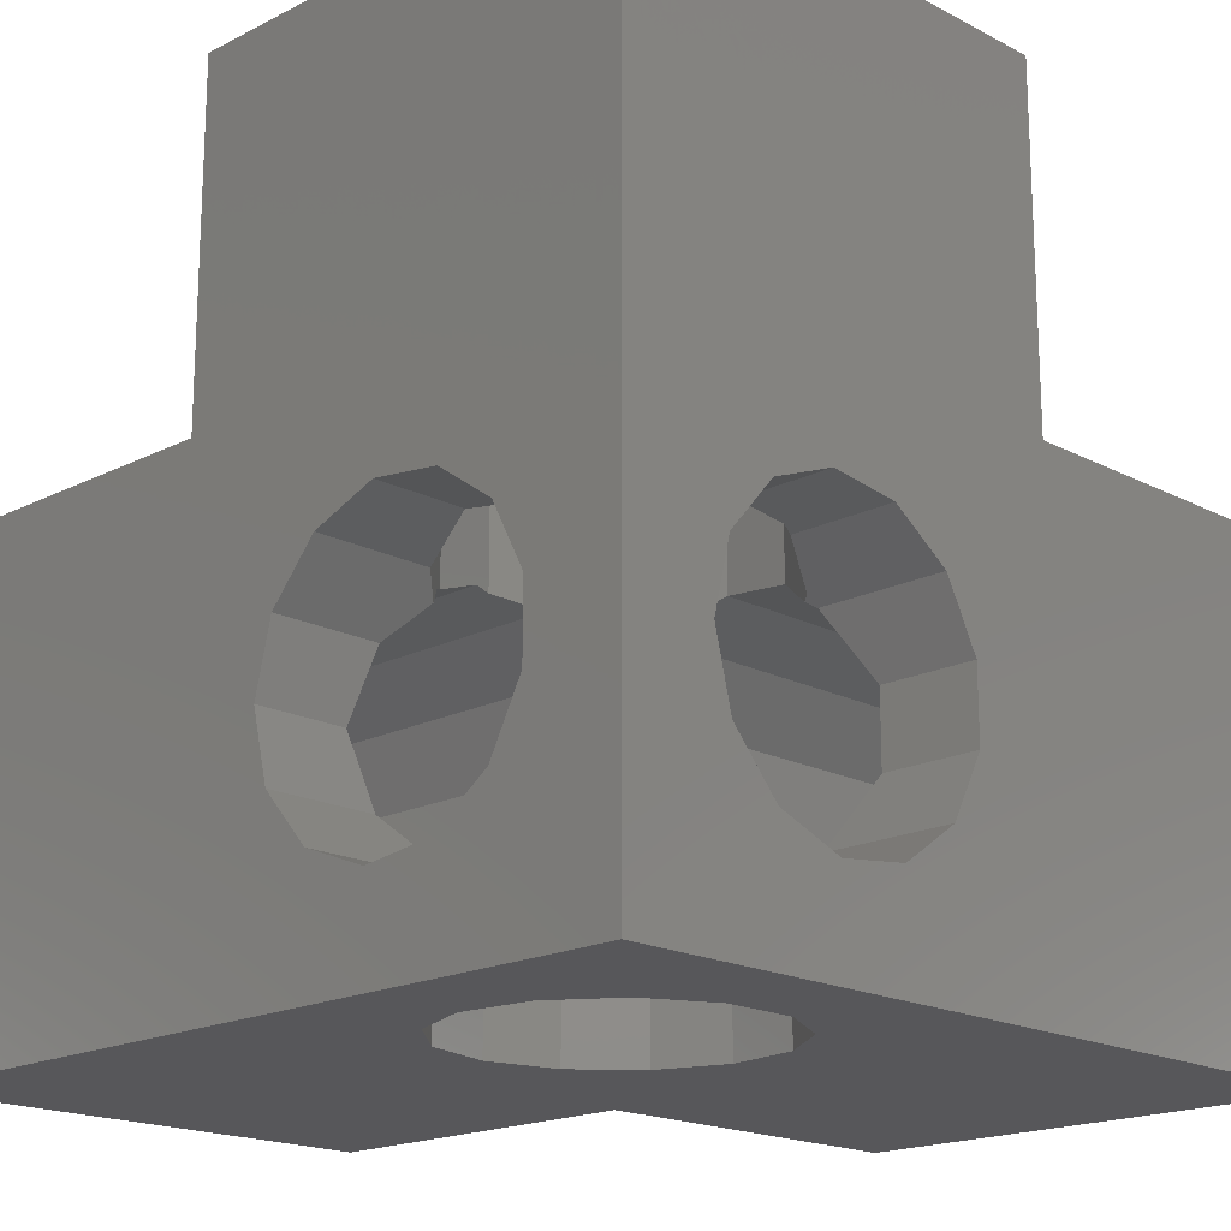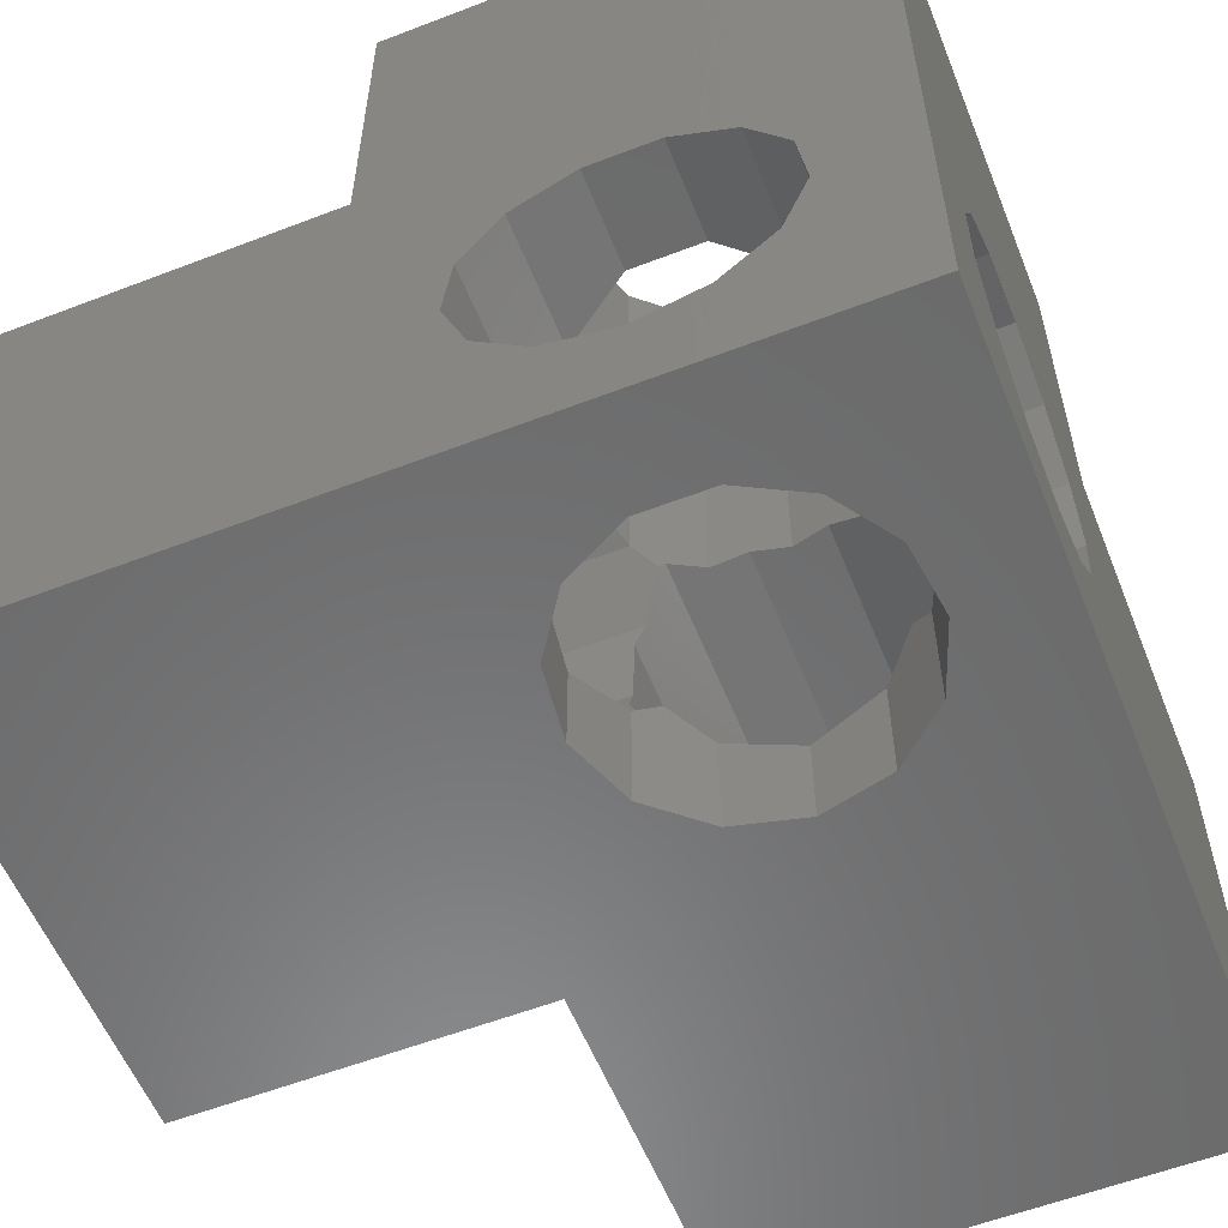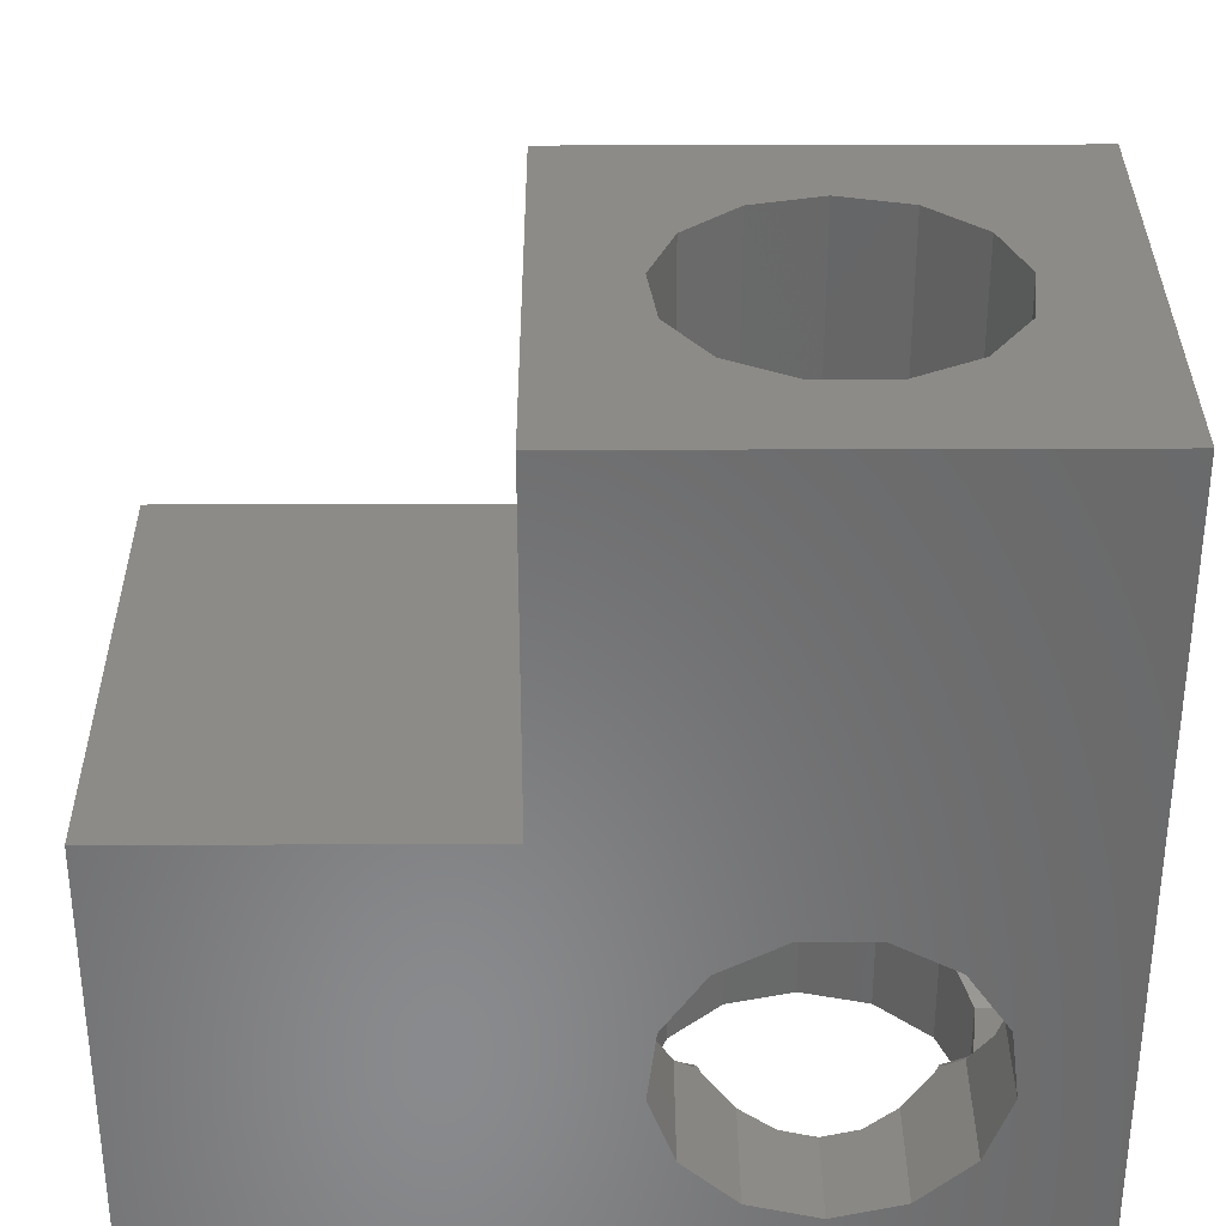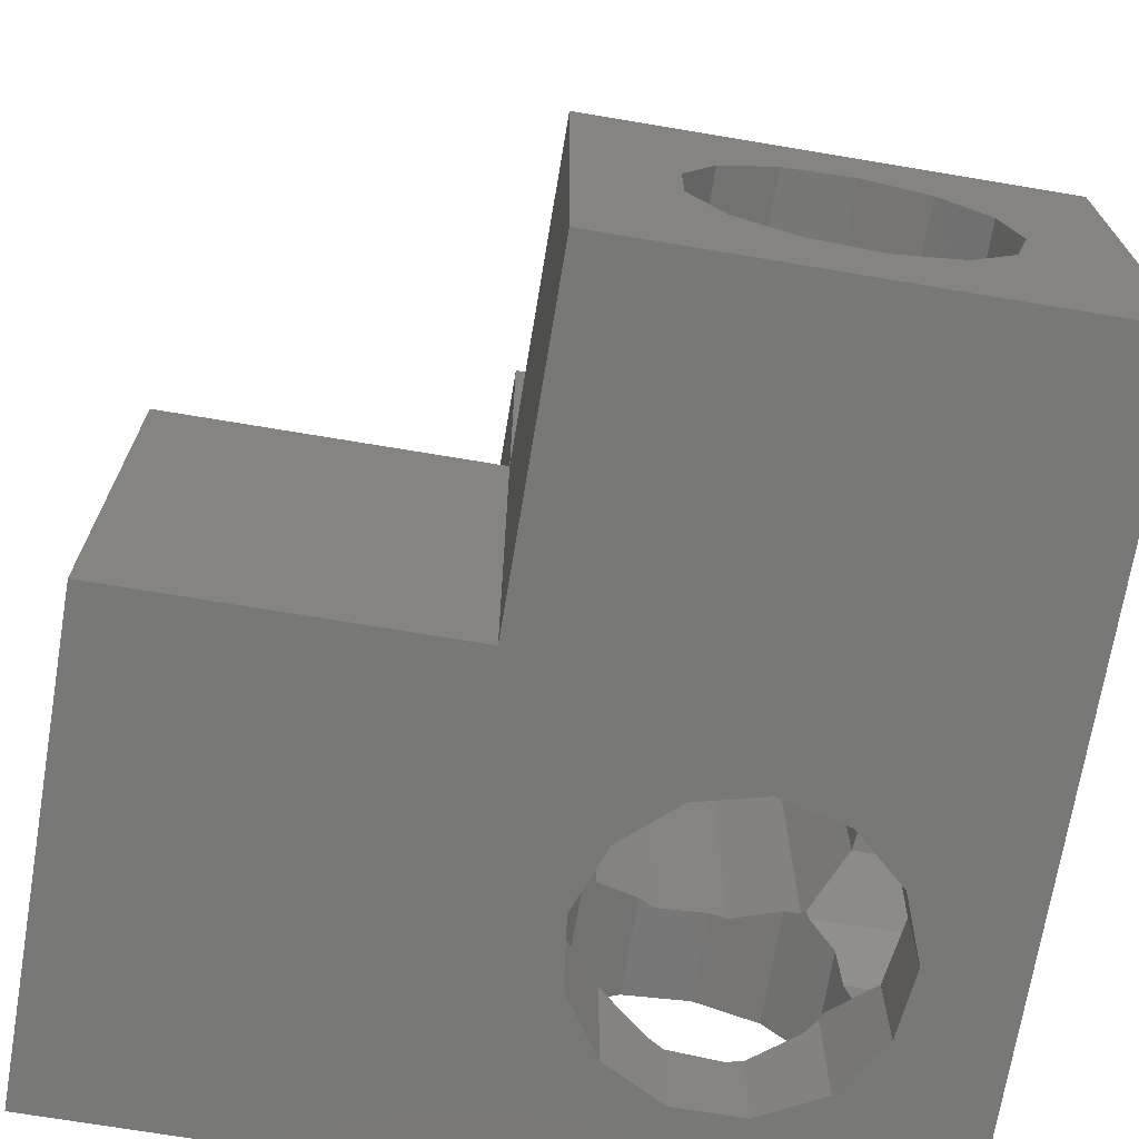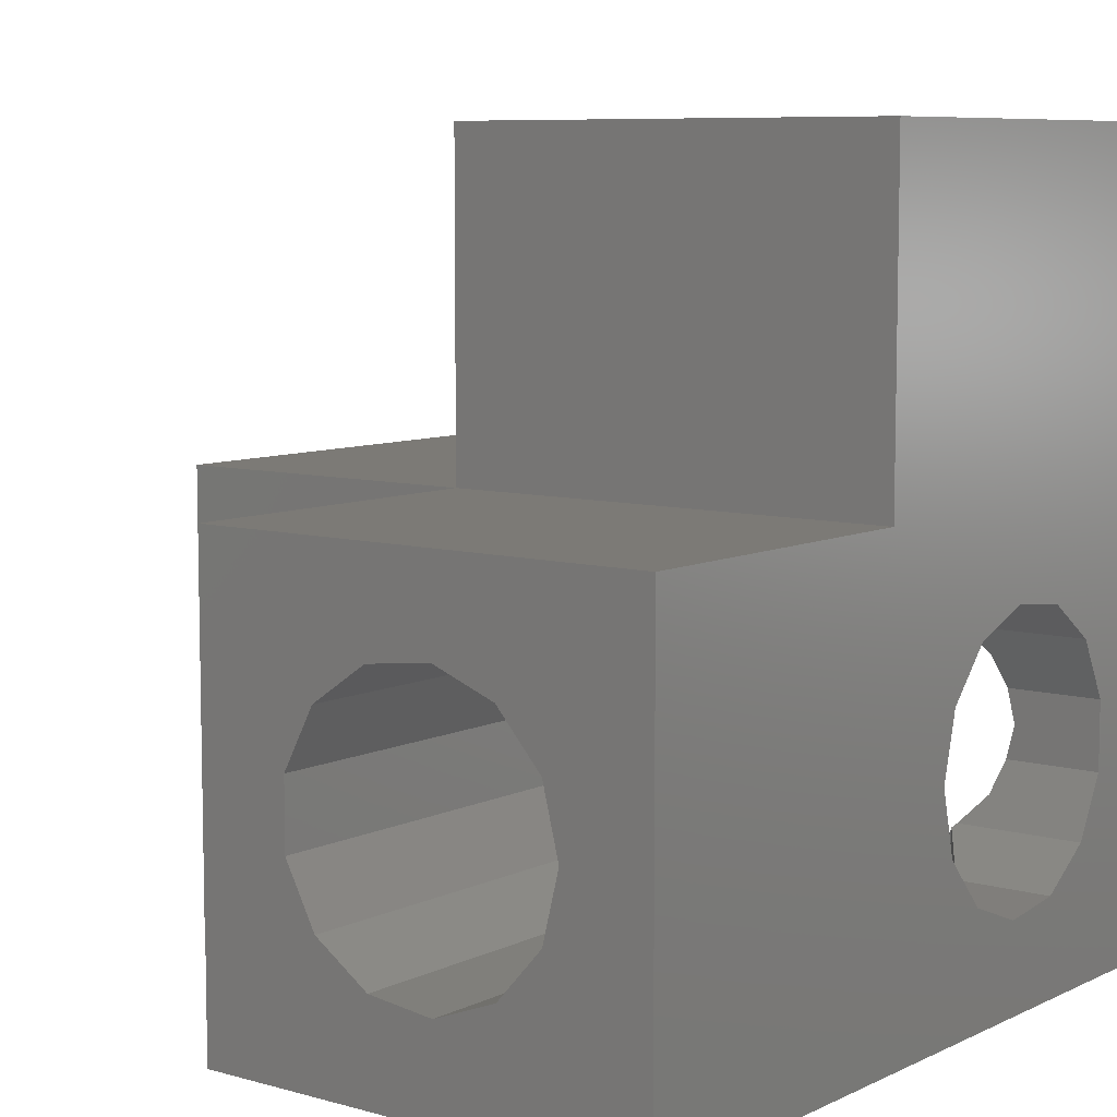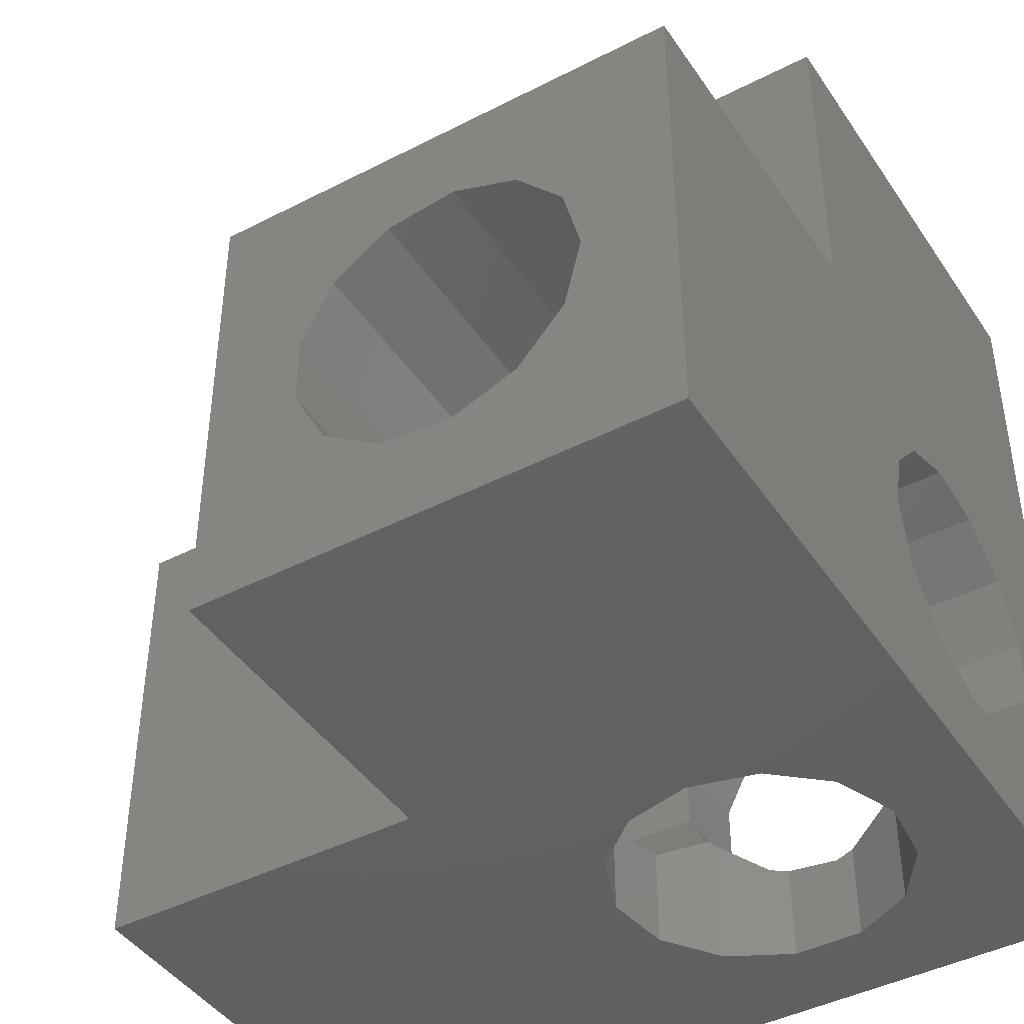
<metadata>
{"format":"stl","ext":"stl","renderer":"f3d","projection":"perspective","resolution":1024,"background":"white","views":[{"elev":-18.1,"azim":-135.4,"up":"+Y"},{"elev":-57.4,"azim":-68.2,"up":"+Z"},{"elev":33.9,"azim":-90.3,"up":"+Z"},{"elev":-70.8,"azim":80.5,"up":"+Y"},{"elev":7.8,"azim":127.8,"up":"+Y"},{"elev":-43.3,"azim":121.4,"up":"+Y"}]}
</metadata>
<code>
# stl→obj: 162 verts, 340 faces
v 0 9.053 9.392
v 0 0 22
v 0 22 0
v 0 12.84 12.84
v 0 12.84 22
v 0 8.266 2.907
v 0 6.422 2.453
v 0 0 0
v 0 2.711 7.829
v 0 2.482 5.943
v 0 3.155 4.167
v 0 4.577 2.907
v 0 9.688 4.167
v 0 10.36 5.943
v 0 7.371 10.27
v 0 10.13 7.829
v 0 5.472 10.27
v 0 3.79 9.392
v 0 22 12.84
v 6.9 0 2.482
v 22 0 0
v 12.84 0 12.84
v 22 0 12.84
v 8.676 0 9.688
v 9.936 0 8.266
v 5.014 0 2.711
v 2.568 0 5.472
v 2.568 0 7.371
v 3.451 0 9.053
v 10.39 0 6.422
v 9.936 0 4.577
v 5.014 0 10.13
v 6.9 0 10.36
v 8.676 0 3.155
v 3.451 0 3.79
v 12.84 0 22
v 9.936 8.266 0
v 12.84 12.84 0
v 12.84 22 0
v 8.676 3.155 0
v 6.9 2.482 0
v 2.568 7.371 0
v 2.568 5.472 0
v 3.451 3.79 0
v 5.014 2.711 0
v 9.936 4.577 0
v 6.9 10.36 0
v 8.676 9.688 0
v 5.014 10.13 0
v 10.39 6.422 0
v 3.451 9.053 0
v 22 12.84 0
v 6.9 22 10.36
v 12.84 22 12.84
v 2.568 22 7.371
v 2.568 22 5.472
v 3.451 22 3.79
v 5.014 22 2.711
v 8.676 22 3.155
v 6.9 22 2.482
v 9.936 22 4.577
v 5.014 22 10.13
v 10.39 22 6.422
v 3.451 22 9.053
v 9.936 22 8.266
v 8.676 22 9.688
v 12.84 12.84 12.84
v 12.84 12.84 22
v 6.9 2.482 22
v 2.568 5.472 22
v 2.568 7.371 22
v 3.451 9.053 22
v 8.676 3.155 22
v 5.014 10.13 22
v 6.9 10.36 22
v 9.936 4.577 22
v 8.676 9.688 22
v 9.936 8.266 22
v 10.39 6.422 22
v 5.014 2.711 22
v 3.451 3.79 22
v 3.451 3.79 9.392
v 3.651 3.651 9.192
v 3.451 3.556 9.053
v 2.808 2.711 7.829
v 2.568 2.655 7.371
v 2.568 2.482 5.943
v 2.568 5.472 10.27
v 2.568 7.371 10.27
v 3.451 9.053 9.392
v 2.808 10.13 7.829
v 3.451 9.287 9.053
v 3.651 9.192 9.192
v 2.568 10.36 5.943
v 2.568 10.19 7.371
v 3.253 9.688 4.167
v 2.568 10.18 5.472
v 3.038 8.266 2.907
v 3.451 9.053 3.605
v 3.451 9.262 3.79
v 3.593 9.151 3.692
v 2.568 6.422 2.453
v 2.568 7.371 2.687
v 3.038 4.577 2.907
v 2.568 5.472 2.687
v 3.253 3.155 4.167
v 3.451 3.581 3.79
v 3.451 3.79 3.605
v 3.593 3.692 3.692
v 2.568 2.661 5.472
v 22 12.84 12.84
v 22 6.422 2.453
v 22 2.482 5.943
v 22 5.472 10.27
v 22 7.371 10.27
v 22 2.711 7.829
v 22 3.79 9.392
v 22 10.13 7.829
v 22 10.36 5.943
v 22 9.688 4.167
v 22 9.053 9.392
v 22 4.577 2.907
v 22 3.155 4.167
v 22 8.266 2.907
v 5.014 2.711 2.711
v 6.9 2.482 2.482
v 8.676 3.155 3.155
v 9.936 3 4.577
v 9.572 3.155 4.167
v 9.151 3.692 3.692
v 10.39 2.54 6.422
v 10.27 2.482 5.943
v 10.04 2.711 7.829
v 9.936 3.012 8.266
v 9.116 3.651 9.192
v 8.676 3.155 9.688
v 6.9 2.482 10.36
v 5.014 2.711 10.13
v 5.014 10.13 2.711
v 6.9 10.36 2.482
v 8.676 9.688 3.155
v 9.936 8.266 2.907
v 9.151 9.151 3.692
v 10.39 6.422 2.453
v 9.936 4.577 2.907
v 5.014 10.13 10.13
v 6.9 10.36 10.36
v 8.676 9.688 9.688
v 9.936 9.831 8.266
v 9.116 9.192 9.192
v 10.39 10.3 6.422
v 10.04 10.13 7.829
v 10.27 10.36 5.943
v 9.936 9.843 4.577
v 9.572 9.688 4.167
v 9.936 4.577 9.805
v 9.238 3.79 9.392
v 10.39 6.422 10.27
v 10.16 5.472 10.27
v 10.16 7.371 10.27
v 9.936 8.266 9.805
v 9.238 9.053 9.392
f 1 2 3
f 4 2 5
f 3 2 4
f 6 3 7
f 8 2 9
f 8 9 10
f 8 10 11
f 8 11 12
f 8 12 7
f 8 7 3
f 13 3 6
f 14 3 13
f 15 2 1
f 14 16 3
f 16 1 3
f 17 2 15
f 18 2 17
f 9 2 18
f 19 3 4
f 20 8 21
f 22 2 21
f 23 22 21
f 24 25 21
f 20 26 8
f 2 8 27
f 2 27 28
f 2 28 29
f 30 31 21
f 2 29 32
f 25 30 21
f 2 32 33
f 2 24 21
f 2 33 24
f 34 20 21
f 35 8 26
f 27 8 35
f 22 36 2
f 31 34 21
f 37 3 21
f 38 3 39
f 21 3 38
f 40 21 41
f 8 3 42
f 8 42 43
f 8 43 44
f 8 44 45
f 8 45 21
f 45 41 21
f 46 21 40
f 47 3 48
f 49 3 47
f 46 50 21
f 48 3 37
f 50 37 21
f 51 3 49
f 42 3 51
f 52 21 38
f 53 19 54
f 3 19 55
f 3 55 56
f 3 56 57
f 3 57 58
f 3 58 39
f 59 39 60
f 60 39 58
f 61 39 59
f 62 19 53
f 39 61 54
f 61 63 54
f 64 19 62
f 63 65 54
f 65 66 54
f 66 53 54
f 55 19 64
f 19 4 67
f 54 19 67
f 4 5 67
f 67 5 68
f 69 2 36
f 5 2 70
f 5 70 71
f 5 71 72
f 73 69 36
f 68 5 74
f 68 74 75
f 76 73 36
f 68 75 77
f 68 78 36
f 68 77 78
f 78 79 36
f 80 2 69
f 81 2 80
f 70 2 81
f 72 74 5
f 79 76 36
f 82 83 18
f 18 83 84
f 18 84 85
f 18 85 9
f 85 86 9
f 9 86 87
f 9 87 10
f 88 82 17
f 17 82 18
f 89 88 15
f 15 88 17
f 90 89 1
f 1 89 15
f 16 91 92
f 93 16 92
f 93 90 16
f 90 1 16
f 14 94 95
f 91 14 95
f 91 16 14
f 96 97 14
f 14 97 94
f 96 14 13
f 98 99 100
f 100 99 101
f 98 100 96
f 98 96 13
f 98 13 6
f 102 103 6
f 6 103 98
f 102 6 7
f 104 105 7
f 7 105 102
f 104 7 12
f 106 107 108
f 108 107 109
f 106 108 104
f 106 104 12
f 106 12 11
f 110 106 11
f 110 11 87
f 11 10 87
f 36 22 67
f 68 36 67
f 67 22 23
f 111 67 23
f 112 21 52
f 23 21 113
f 114 115 111
f 23 113 116
f 114 23 117
f 118 119 52
f 111 23 114
f 119 120 52
f 111 115 121
f 111 118 52
f 111 121 118
f 122 21 112
f 123 21 122
f 113 21 123
f 124 112 52
f 116 117 23
f 120 124 52
f 35 107 106
f 110 35 106
f 110 27 35
f 110 87 28
f 28 87 86
f 110 28 27
f 26 125 109
f 35 26 107
f 107 26 109
f 20 126 125
f 26 20 125
f 34 127 126
f 20 34 126
f 128 129 31
f 31 129 130
f 31 130 127
f 31 127 34
f 131 132 30
f 30 132 128
f 30 128 31
f 133 131 30
f 133 30 134
f 30 25 134
f 135 134 136
f 136 134 25
f 136 25 24
f 136 24 137
f 137 24 33
f 137 33 138
f 138 33 32
f 83 138 84
f 84 138 32
f 84 32 29
f 86 85 29
f 29 85 84
f 86 29 28
f 38 67 52
f 52 67 111
f 67 38 39
f 54 67 39
f 42 103 102
f 105 42 102
f 105 43 42
f 51 99 98
f 103 51 98
f 103 42 51
f 49 139 101
f 51 49 99
f 99 49 101
f 47 140 139
f 49 47 139
f 48 141 140
f 47 48 140
f 142 143 37
f 37 143 141
f 37 141 48
f 144 142 50
f 50 142 37
f 144 50 145
f 145 50 46
f 130 145 127
f 127 145 46
f 127 46 40
f 127 40 126
f 126 40 41
f 126 41 125
f 125 41 45
f 109 125 108
f 108 125 45
f 108 45 44
f 105 104 44
f 44 104 108
f 105 44 43
f 56 55 95
f 97 56 94
f 94 56 95
f 55 64 92
f 95 55 91
f 91 55 92
f 62 146 64
f 64 146 93
f 64 93 92
f 53 147 62
f 62 147 146
f 66 148 53
f 53 148 147
f 65 149 66
f 66 149 150
f 66 150 148
f 63 151 65
f 65 151 152
f 65 152 149
f 151 63 153
f 153 63 61
f 153 61 154
f 155 154 61
f 155 61 143
f 61 59 143
f 59 141 143
f 141 59 60
f 140 141 60
f 140 60 58
f 139 140 58
f 101 139 58
f 100 101 57
f 57 101 58
f 96 100 57
f 97 96 56
f 56 96 57
f 89 71 70
f 88 89 70
f 70 81 82
f 88 70 82
f 80 138 81
f 81 138 83
f 81 83 82
f 69 137 80
f 80 137 138
f 73 136 69
f 69 136 137
f 76 156 73
f 73 156 157
f 73 157 135
f 73 135 136
f 79 158 76
f 76 158 159
f 76 159 156
f 158 79 160
f 160 79 78
f 160 78 161
f 162 161 78
f 162 78 150
f 78 77 150
f 77 148 150
f 148 77 75
f 147 148 75
f 147 75 74
f 146 147 74
f 93 146 74
f 90 93 72
f 72 93 74
f 90 72 71
f 89 90 71
f 113 132 116
f 116 132 131
f 116 131 133
f 132 113 128
f 128 113 123
f 128 123 129
f 129 123 122
f 130 129 145
f 145 129 122
f 122 112 144
f 145 122 144
f 144 112 124
f 142 144 124
f 142 124 120
f 143 142 155
f 155 142 120
f 120 119 153
f 155 120 154
f 154 120 153
f 151 153 119
f 152 151 118
f 118 151 119
f 149 152 118
f 162 149 121
f 121 149 118
f 150 149 162
f 115 160 121
f 121 160 161
f 121 161 162
f 160 115 158
f 158 115 114
f 158 114 159
f 159 114 156
f 156 114 117
f 156 117 157
f 117 116 157
f 134 116 133
f 157 116 134
f 135 157 134

</code>
